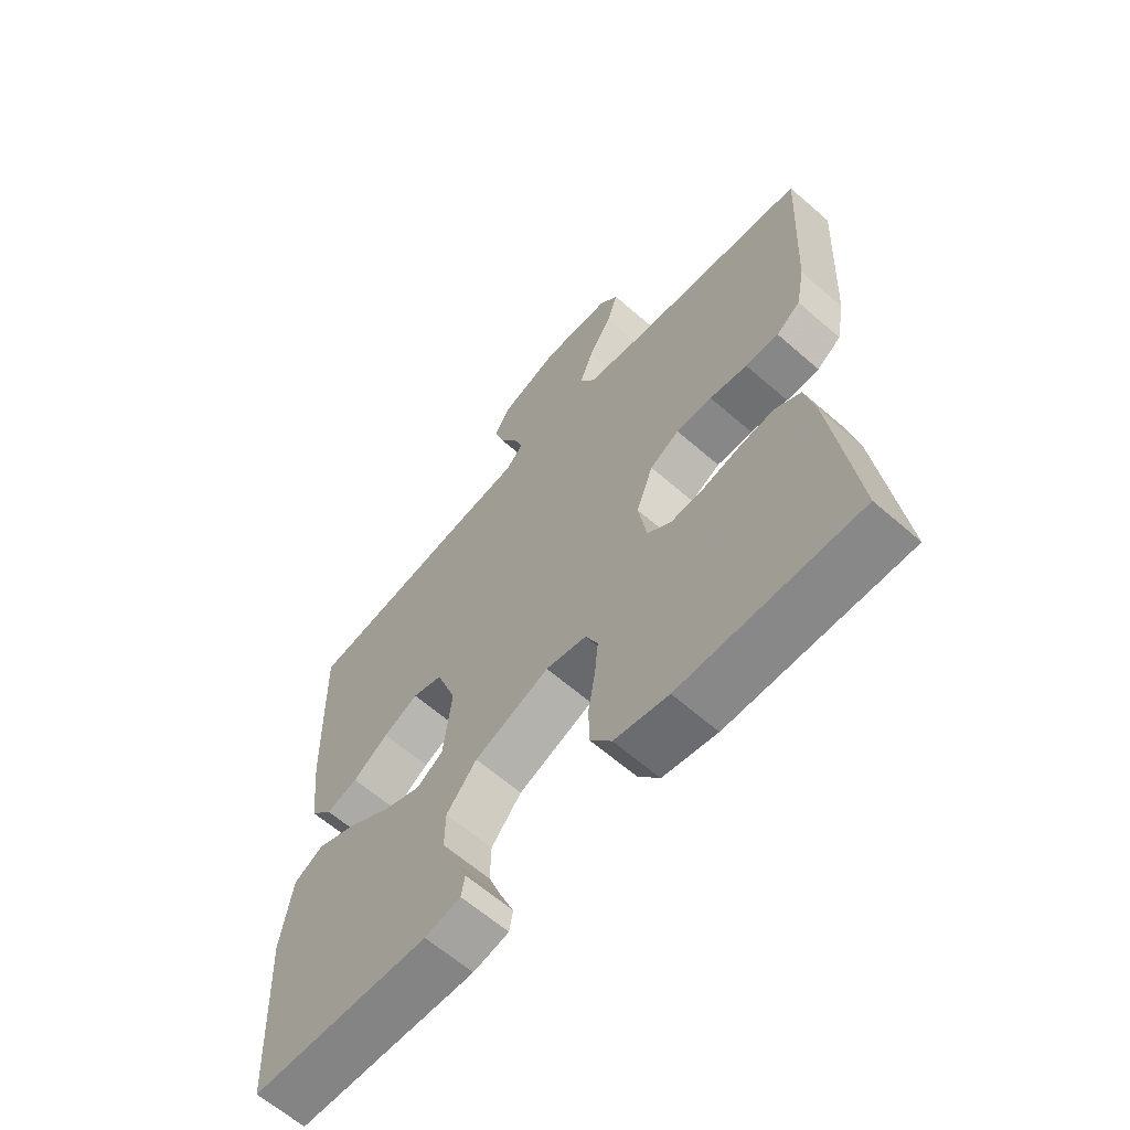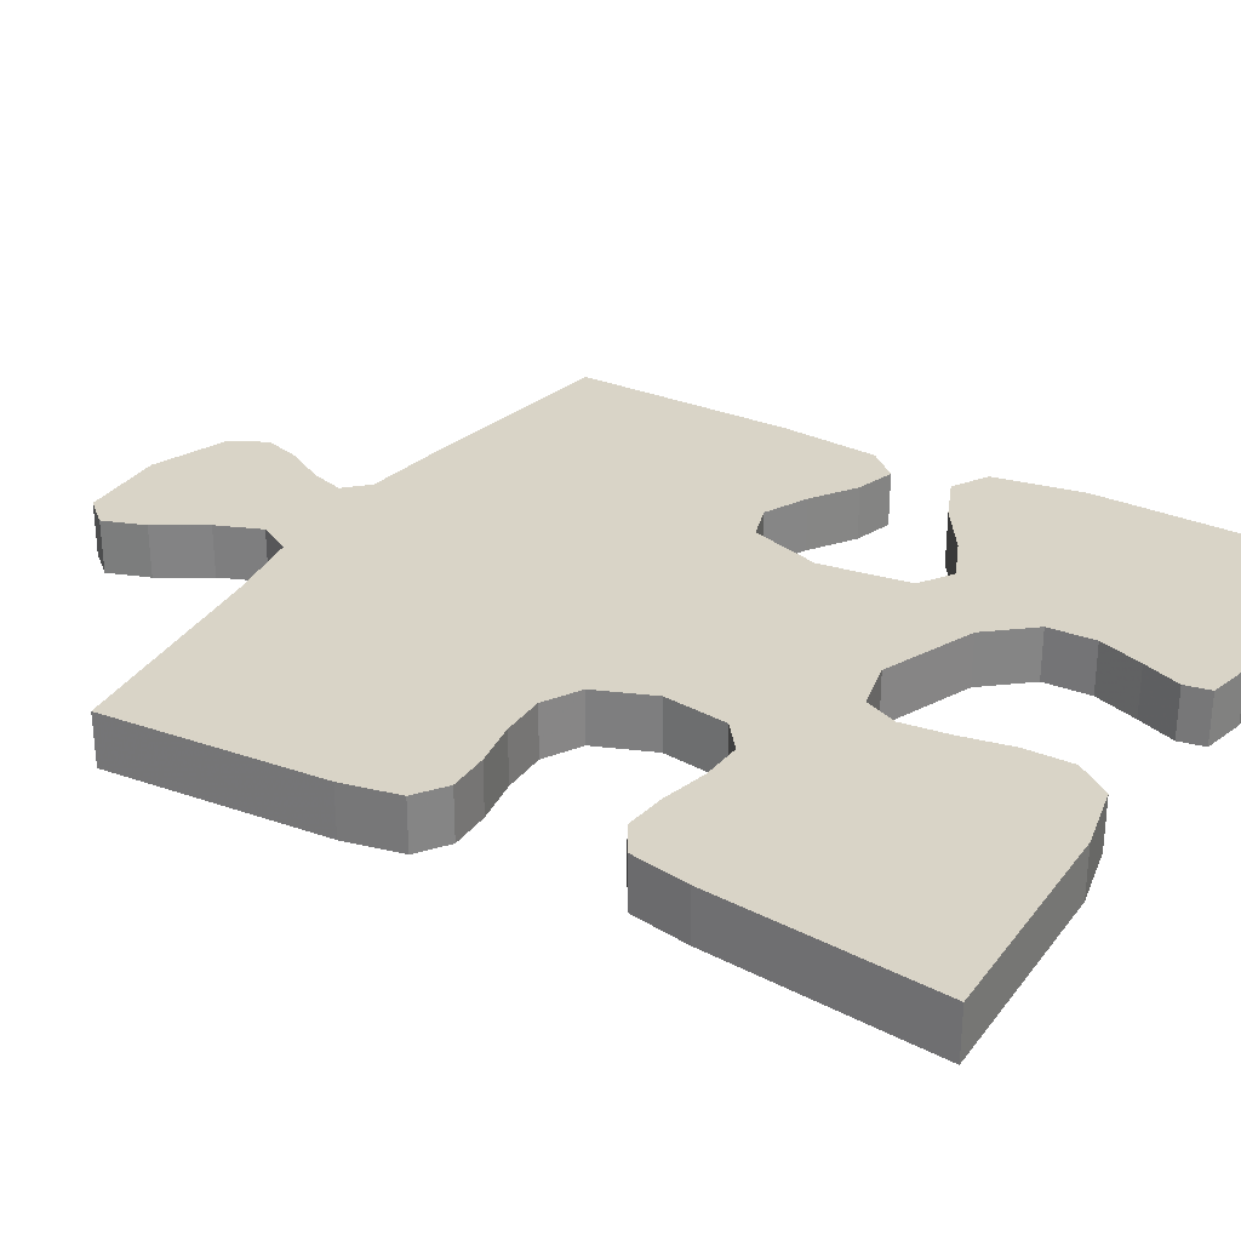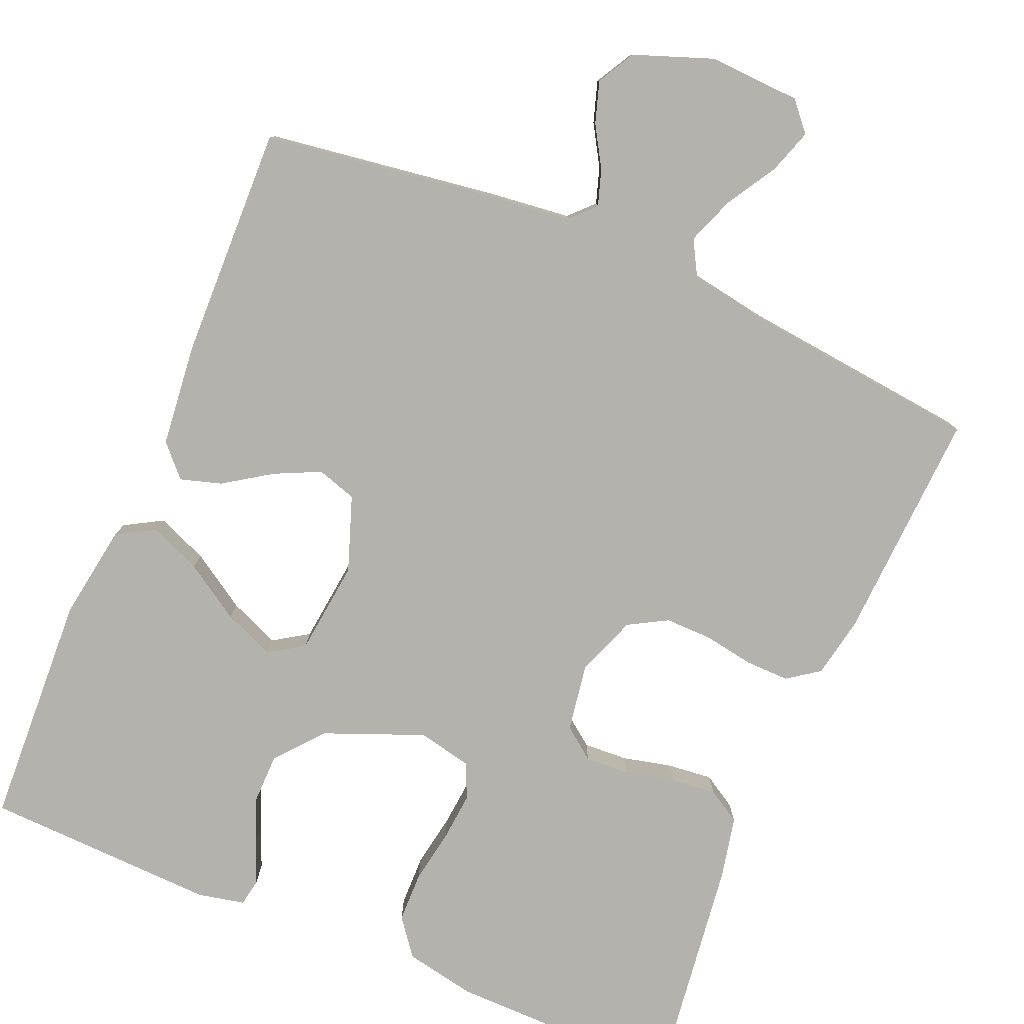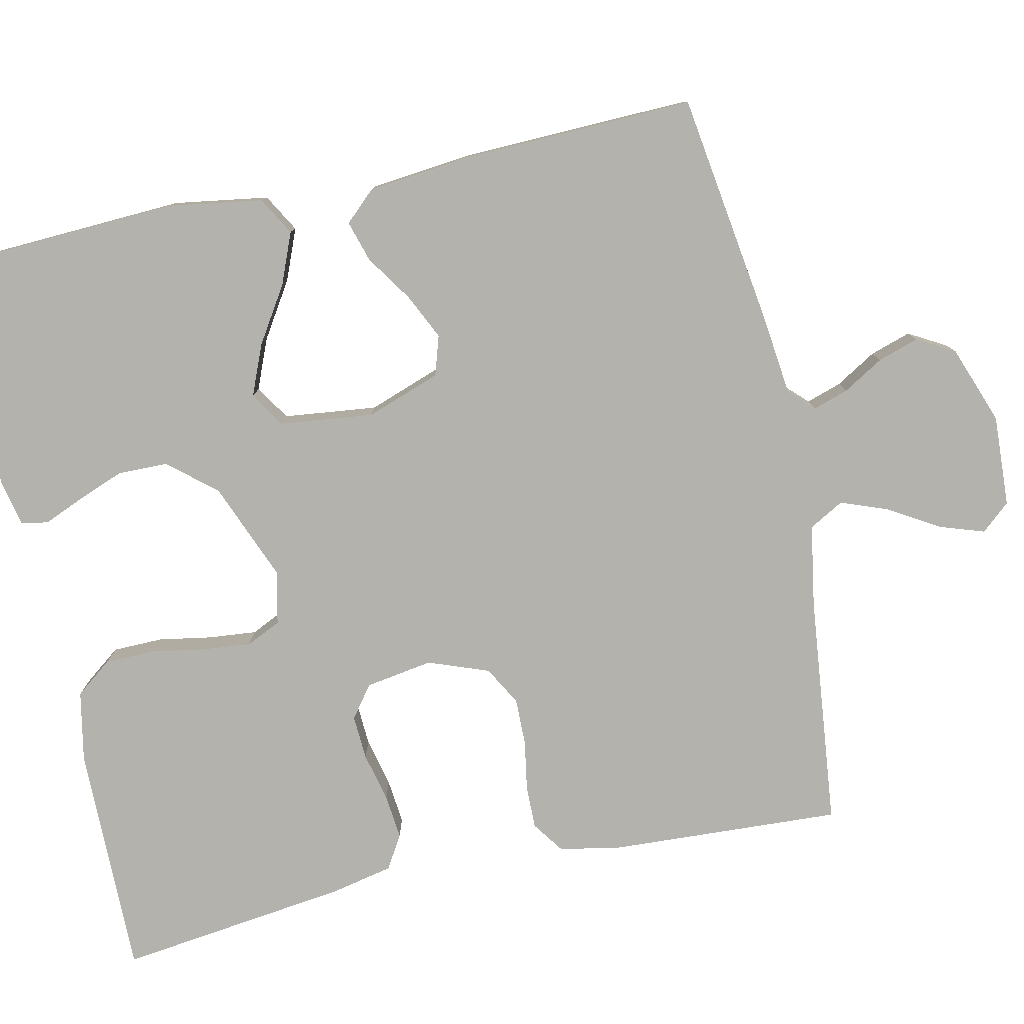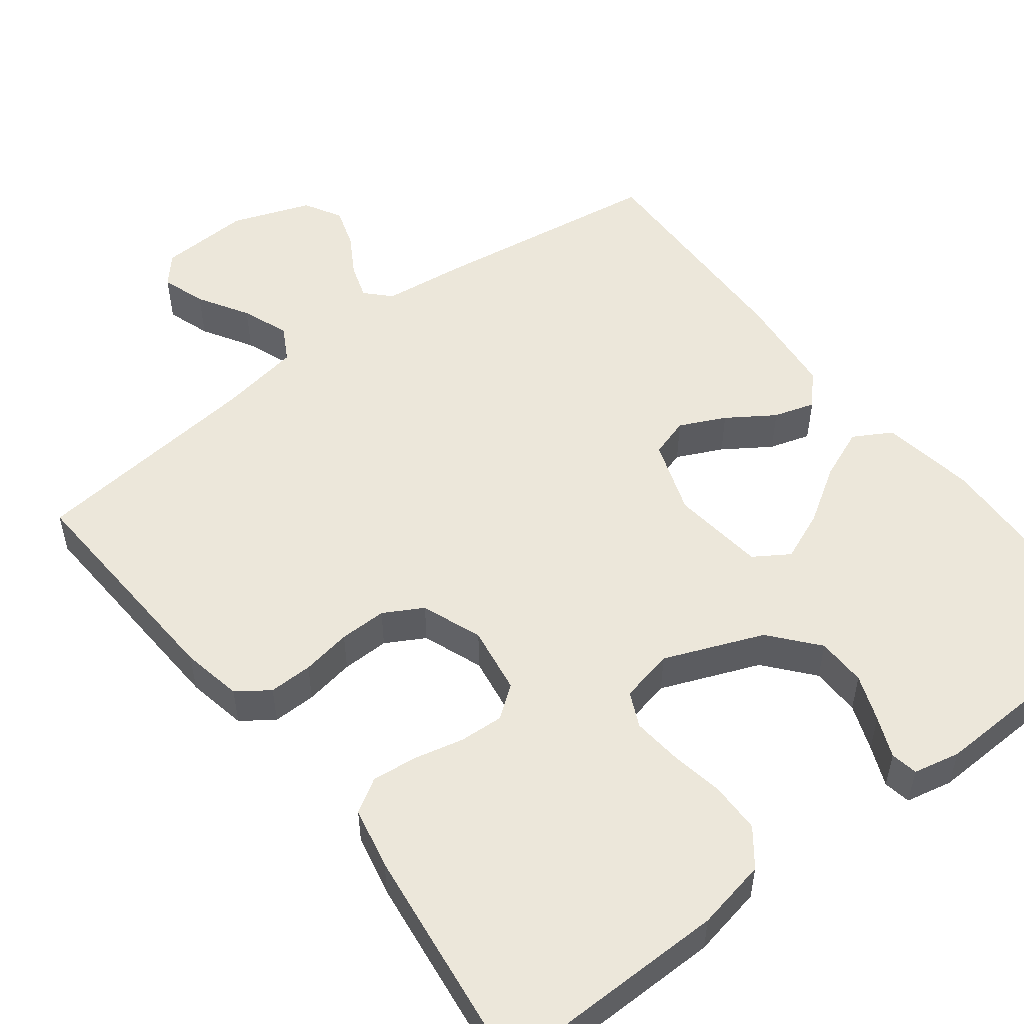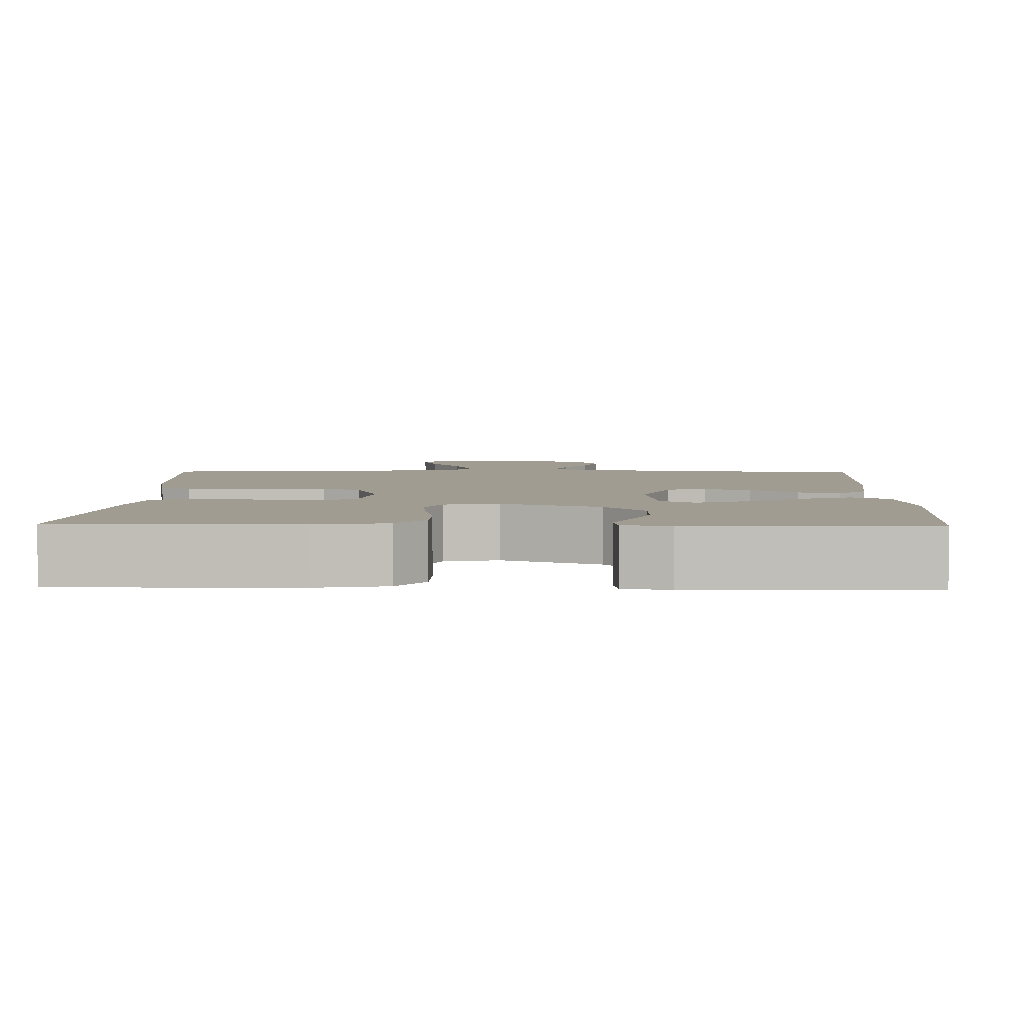
<metadata>
{"format":"obj","ext":"obj","renderer":"f3d","projection":"perspective","resolution":1024,"background":"white","views":[{"elev":-63.2,"azim":48.6,"up":"+Z"},{"elev":28.8,"azim":120.6,"up":"+Y"},{"elev":-79.6,"azim":-22.9,"up":"+Y"},{"elev":-79.4,"azim":-77.7,"up":"+Y"},{"elev":52.4,"azim":142.4,"up":"+Y"},{"elev":4.3,"azim":-178.6,"up":"+Y"}]}
</metadata>
<code>
v 0.5 0.07 -0.5
v 0.2 0.07 -0.497
v 0.109 0.07 -0.479
v 0.073 0.07 -0.432
v 0.072 0.07 -0.367
v 0.084 0.07 -0.298
v 0.09 0.07 -0.235
v 0.069 0.07 -0.19
v 0 0.07 -0.175
v -0.127 0.07 -0.226
v -0.178 0.07 -0.287
v -0.179 0.07 -0.351
v -0.156 0.07 -0.411
v -0.134 0.07 -0.463
v -0.14 0.07 -0.498
v -0.2 0.07 -0.511
v -0.5 0.07 -0.5
v -0.514 0.07 -0.2
v -0.495 0.07 -0.078
v -0.446 0.07 -0.05
v -0.38 0.07 -0.077
v -0.308 0.07 -0.123
v -0.243 0.07 -0.15
v -0.198 0.07 -0.121
v -0.184 0.07 0
v -0.218 0.07 0.096
v -0.269 0.07 0.112
v -0.328 0.07 0.084
v -0.388 0.07 0.044
v -0.441 0.07 0.028
v -0.478 0.07 0.068
v -0.492 0.07 0.2
v -0.5 0.07 0.5
v -0.2 0.07 0.543
v -0.095 0.07 0.555
v -0.065 0.07 0.586
v -0.08 0.07 0.632
v -0.111 0.07 0.684
v -0.128 0.07 0.737
v -0.101 0.07 0.785
v 0 0.07 0.822
v 0.118 0.07 0.816
v 0.15 0.07 0.779
v 0.131 0.07 0.722
v 0.092 0.07 0.657
v 0.069 0.07 0.596
v 0.094 0.07 0.551
v 0.2 0.07 0.533
v 0.5 0.07 0.5
v 0.484 0.07 0.2
v 0.469 0.07 0.122
v 0.428 0.07 0.093
v 0.372 0.07 0.094
v 0.308 0.07 0.105
v 0.247 0.07 0.106
v 0.197 0.07 0.078
v 0.168 0.07 0
v 0.182 0.07 -0.087
v 0.223 0.07 -0.118
v 0.28 0.07 -0.115
v 0.344 0.07 -0.1
v 0.402 0.07 -0.094
v 0.445 0.07 -0.12
v 0.462 0.07 -0.2
v 0.5 0 -0.5
v 0.2 0 -0.497
v 0.109 0 -0.479
v 0.073 0 -0.432
v 0.072 0 -0.367
v 0.084 0 -0.298
v 0.09 0 -0.235
v 0.069 0 -0.19
v 0 0 -0.175
v -0.127 0 -0.226
v -0.178 0 -0.287
v -0.179 0 -0.351
v -0.156 0 -0.411
v -0.134 0 -0.463
v -0.14 0 -0.498
v -0.2 0 -0.511
v -0.5 0 -0.5
v -0.514 0 -0.2
v -0.495 0 -0.078
v -0.446 0 -0.05
v -0.38 0 -0.077
v -0.308 0 -0.123
v -0.243 0 -0.15
v -0.198 0 -0.121
v -0.184 0 0
v -0.218 0 0.096
v -0.269 0 0.112
v -0.328 0 0.084
v -0.388 0 0.044
v -0.441 0 0.028
v -0.478 0 0.068
v -0.492 0 0.2
v -0.5 0 0.5
v -0.2 0 0.543
v -0.095 0 0.555
v -0.065 0 0.586
v -0.08 0 0.632
v -0.111 0 0.684
v -0.128 0 0.737
v -0.101 0 0.785
v 0 0 0.822
v 0.118 0 0.816
v 0.15 0 0.779
v 0.131 0 0.722
v 0.092 0 0.657
v 0.069 0 0.596
v 0.094 0 0.551
v 0.2 0 0.533
v 0.5 0 0.5
v 0.484 0 0.2
v 0.469 0 0.122
v 0.428 0 0.093
v 0.372 0 0.094
v 0.308 0 0.105
v 0.247 0 0.106
v 0.197 0 0.078
v 0.168 0 0
v 0.182 0 -0.087
v 0.223 0 -0.118
v 0.28 0 -0.115
v 0.344 0 -0.1
v 0.402 0 -0.094
v 0.445 0 -0.12
v 0.462 0 -0.2
f 4 5 6
f 3 4 6
f 2 3 6
f 1 2 6
f 64 1 6
f 63 64 6
f 62 63 6
f 61 62 6
f 60 61 6
f 59 60 6 7
f 58 59 7 8
f 57 58 8 9
f 56 57 9 10
f 52 53 54
f 51 52 54
f 50 51 54
f 49 50 54
f 48 49 54
f 47 48 54 55
f 46 47 55 56
f 43 44 45
f 42 43 45
f 41 42 45
f 40 41 45
f 39 40 45
f 38 39 45
f 37 38 45
f 36 37 45 46
f 46 56 10
f 36 46 10
f 35 36 10
f 33 34 35
f 32 33 35
f 31 32 35
f 30 31 35
f 29 30 35
f 28 29 35
f 20 21 22
f 19 20 22
f 18 19 22
f 17 18 22
f 16 17 22
f 15 16 22
f 14 15 22
f 13 14 22
f 12 13 22
f 11 12 22 23
f 10 11 23 24
f 27 28 35
f 26 27 35
f 25 26 35
f 10 24 25 35
f 70 69 68
f 70 68 67
f 70 67 66
f 70 66 65
f 70 65 128
f 70 128 127
f 70 127 126
f 70 126 125
f 70 125 124
f 71 70 124 123
f 72 71 123 122
f 73 72 122 121
f 74 73 121 120
f 118 117 116
f 118 116 115
f 118 115 114
f 118 114 113
f 118 113 112
f 119 118 112 111
f 120 119 111 110
f 109 108 107
f 109 107 106
f 109 106 105
f 109 105 104
f 109 104 103
f 109 103 102
f 109 102 101
f 110 109 101 100
f 74 120 110
f 74 110 100
f 74 100 99
f 99 98 97
f 99 97 96
f 99 96 95
f 99 95 94
f 99 94 93
f 99 93 92
f 86 85 84
f 86 84 83
f 86 83 82
f 86 82 81
f 86 81 80
f 86 80 79
f 86 79 78
f 86 78 77
f 86 77 76
f 87 86 76 75
f 88 87 75 74
f 99 92 91
f 99 91 90
f 99 90 89
f 99 89 88 74
f 1 65 66 2
f 2 66 67 3
f 3 67 68 4
f 4 68 69 5
f 5 69 70 6
f 6 70 71 7
f 7 71 72 8
f 8 72 73 9
f 9 73 74 10
f 10 74 75 11
f 11 75 76 12
f 12 76 77 13
f 13 77 78 14
f 14 78 79 15
f 15 79 80 16
f 16 80 81 17
f 17 81 82 18
f 18 82 83 19
f 19 83 84 20
f 20 84 85 21
f 21 85 86 22
f 22 86 87 23
f 23 87 88 24
f 24 88 89 25
f 25 89 90 26
f 26 90 91 27
f 27 91 92 28
f 28 92 93 29
f 29 93 94 30
f 30 94 95 31
f 31 95 96 32
f 32 96 97 33
f 33 97 98 34
f 34 98 99 35
f 35 99 100 36
f 36 100 101 37
f 37 101 102 38
f 38 102 103 39
f 39 103 104 40
f 40 104 105 41
f 41 105 106 42
f 42 106 107 43
f 43 107 108 44
f 44 108 109 45
f 45 109 110 46
f 46 110 111 47
f 47 111 112 48
f 48 112 113 49
f 49 113 114 50
f 50 114 115 51
f 51 115 116 52
f 52 116 117 53
f 53 117 118 54
f 54 118 119 55
f 55 119 120 56
f 56 120 121 57
f 57 121 122 58
f 58 122 123 59
f 59 123 124 60
f 60 124 125 61
f 61 125 126 62
f 62 126 127 63
f 63 127 128 64
f 64 128 65 1

</code>
